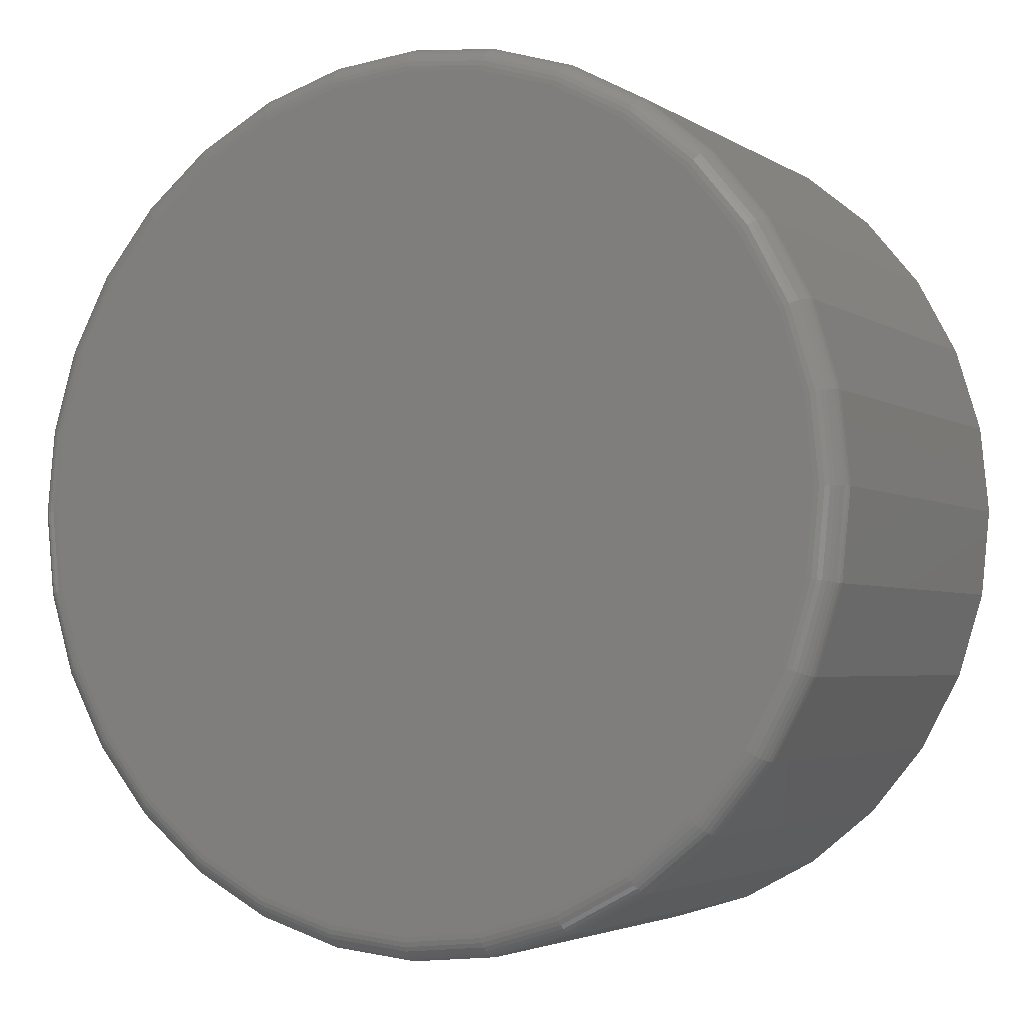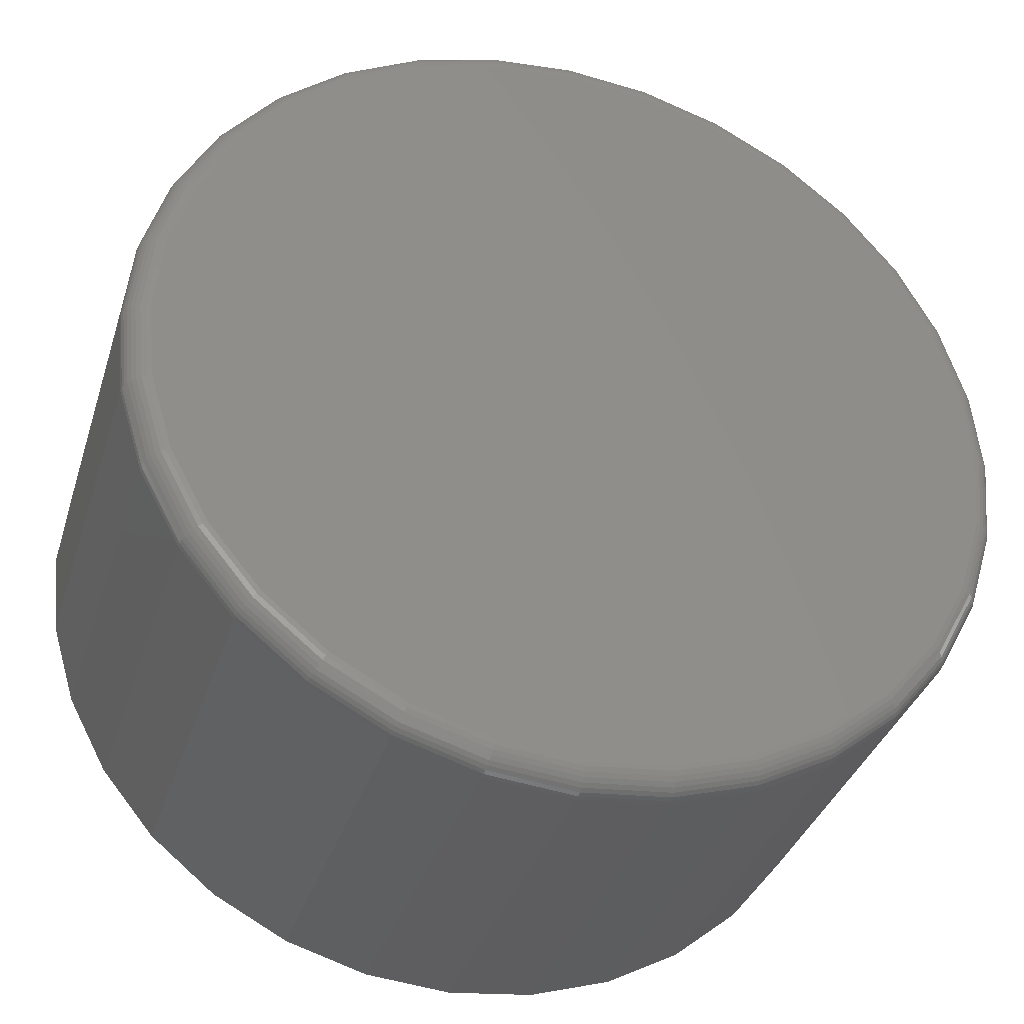
<metadata>
{"format":"stl","ext":"stl","renderer":"f3d","projection":"perspective","resolution":1024,"background":"white","views":[{"elev":-3.5,"azim":-152.4,"up":"+Z"},{"elev":-35.3,"azim":163.4,"up":"+Z"}]}
</metadata>
<code>
# stl→obj: 320 verts, 636 faces
v 0.007895 1.073e-16 0.3869
v 0.08341 1.153e-16 0.3795
v -0.06762 9.848e-17 0.3795
v 0.007895 5.898e-17 -0.3873
v -0.06762 5.106e-17 -0.3798
v 0.08341 6.783e-17 -0.3798
v -0.1402 4.438e-17 -0.3578
v 0.156 7.727e-17 -0.3578
v -0.2072 3.918e-17 -0.322
v 0.2229 8.693e-17 -0.322
v -0.2658 3.568e-17 -0.2739
v 0.2816 9.645e-17 -0.2739
v -0.314 3.399e-17 -0.2152
v 0.3297 1.055e-16 -0.2152
v -0.3497 3.42e-17 -0.1483
v 0.3655 1.136e-16 -0.1483
v -0.3718 3.629e-17 -0.07568
v 0.3875 1.206e-16 -0.07568
v -0.3792 4.018e-17 -0.0001645
v 0.395 1.261e-16 -0.0001645
v -0.3718 4.572e-17 0.07535
v 0.3875 1.3e-16 0.07535
v -0.3497 5.27e-17 0.148
v 0.3655 1.321e-16 0.148
v -0.314 6.085e-17 0.2149
v 0.3297 1.323e-16 0.2149
v -0.2658 6.986e-17 0.2735
v 0.2816 1.306e-16 0.2735
v -0.2072 7.938e-17 0.3217
v 0.2229 1.271e-16 0.3217
v -0.1402 8.904e-17 0.3575
v 0.156 1.219e-16 0.3575
v 0.4184 -0.02344 -0.0001645
v 0.4184 -0.4141 -0.0001645
v 0.4105 -0.02344 -0.08025
v 0.4105 -0.4141 -0.08025
v 0.3872 -0.02344 -0.1573
v 0.3872 -0.4141 -0.1573
v 0.3492 -0.02344 -0.2282
v 0.3492 -0.4141 -0.2282
v 0.2982 -0.02344 -0.2905
v 0.2982 -0.4141 -0.2905
v 0.236 -0.02344 -0.3415
v 0.236 -0.4141 -0.3415
v 0.165 -0.02344 -0.3794
v 0.165 -0.4141 -0.3794
v 0.08798 -0.02344 -0.4028
v 0.08798 -0.4141 -0.4028
v 0.007895 -0.02344 -0.4107
v 0.007895 -0.4141 -0.4107
v -0.07219 -0.02344 -0.4028
v -0.07219 -0.4141 -0.4028
v -0.1492 -0.02344 -0.3794
v -0.1492 -0.4141 -0.3794
v -0.2202 -0.02344 -0.3415
v -0.2202 -0.4141 -0.3415
v -0.2824 -0.02344 -0.2905
v -0.2824 -0.4141 -0.2905
v -0.3334 -0.02344 -0.2282
v -0.3334 -0.4141 -0.2282
v -0.3714 -0.02344 -0.1573
v -0.3714 -0.4141 -0.1573
v -0.3947 -0.02344 -0.08025
v -0.3947 -0.4141 -0.08025
v -0.4026 -0.02344 -0.0001645
v -0.4026 -0.4141 -0.0001645
v -0.3947 -0.02344 0.07993
v -0.3947 -0.4141 0.07993
v -0.3714 -0.02344 0.1569
v -0.3714 -0.4141 0.1569
v -0.3334 -0.02344 0.2279
v -0.3334 -0.4141 0.2279
v -0.2824 -0.02344 0.2901
v -0.2824 -0.4141 0.2901
v -0.2202 -0.02344 0.3412
v -0.2202 -0.4141 0.3412
v -0.1492 -0.02344 0.3791
v -0.1492 -0.4141 0.3791
v -0.07219 -0.02344 0.4025
v -0.07219 -0.4141 0.4025
v 0.007895 -0.02344 0.4104
v 0.007895 -0.4141 0.4104
v 0.08798 -0.02344 0.4025
v 0.08798 -0.4141 0.4025
v 0.165 -0.02344 0.3791
v 0.165 -0.4141 0.3791
v 0.236 -0.02344 0.3412
v 0.236 -0.4141 0.3412
v 0.2982 -0.02344 0.2901
v 0.2982 -0.4141 0.2901
v 0.3492 -0.02344 0.2279
v 0.3492 -0.4141 0.2279
v 0.3872 -0.02344 0.1569
v 0.3872 -0.4141 0.1569
v 0.4105 -0.02344 0.07993
v 0.4105 -0.4141 0.07993
v 0.418 -0.01887 -0.0001645
v 0.4101 -0.01887 -0.08017
v 0.4166 -0.01447 -0.0001645
v 0.4088 -0.01447 -0.07991
v 0.4145 -0.01042 -0.0001645
v 0.4067 -0.01042 -0.07948
v 0.4116 -0.006865 -0.0001645
v 0.4038 -0.006865 -0.07891
v 0.408 -0.00395 -0.0001645
v 0.4003 -0.00395 -0.07822
v 0.404 -0.001784 -0.0001645
v 0.3963 -0.001784 -0.07743
v 0.3996 -0.0004503 -0.0001645
v 0.392 -0.0004503 -0.07657
v -0.3943 -0.01887 -0.08017
v -0.4022 -0.01887 -0.0001645
v -0.393 -0.01447 -0.07991
v -0.4008 -0.01447 -0.0001645
v -0.3909 -0.01042 -0.07948
v -0.3987 -0.01042 -0.0001645
v -0.388 -0.006865 -0.07891
v -0.3958 -0.006865 -0.0001645
v -0.3845 -0.00395 -0.07822
v -0.3922 -0.00395 -0.0001645
v -0.3806 -0.001784 -0.07743
v -0.3882 -0.001784 -0.0001645
v -0.3762 -0.0004503 -0.07657
v -0.3838 -0.0004503 -0.0001645
v -0.371 -0.01887 -0.1571
v -0.3697 -0.01447 -0.1566
v -0.3677 -0.01042 -0.1558
v -0.365 -0.006865 -0.1546
v -0.3618 -0.00395 -0.1533
v -0.358 -0.001784 -0.1517
v -0.354 -0.0004503 -0.15
v -0.3331 -0.01887 -0.228
v -0.332 -0.01447 -0.2272
v -0.3302 -0.01042 -0.226
v -0.3277 -0.006865 -0.2244
v -0.3248 -0.00395 -0.2225
v -0.3214 -0.001784 -0.2202
v -0.3178 -0.0004503 -0.2178
v -0.2821 -0.01887 -0.2901
v -0.2811 -0.01447 -0.2892
v -0.2796 -0.01042 -0.2877
v -0.2775 -0.006865 -0.2856
v -0.275 -0.00395 -0.2831
v -0.2722 -0.001784 -0.2802
v -0.2691 -0.0004503 -0.2771
v -0.2199 -0.01887 -0.3411
v -0.2192 -0.01447 -0.34
v -0.218 -0.01042 -0.3382
v -0.2164 -0.006865 -0.3358
v -0.2144 -0.00395 -0.3328
v -0.2121 -0.001784 -0.3295
v -0.2097 -0.0004503 -0.3258
v -0.149 -0.01887 -0.379
v -0.1485 -0.01447 -0.3778
v -0.1477 -0.01042 -0.3758
v -0.1466 -0.006865 -0.3731
v -0.1452 -0.00395 -0.3698
v -0.1437 -0.001784 -0.3661
v -0.142 -0.0004503 -0.362
v -0.07211 -0.01887 -0.4024
v -0.07185 -0.01447 -0.4011
v -0.07142 -0.01042 -0.3989
v -0.07086 -0.006865 -0.3961
v -0.07016 -0.00395 -0.3926
v -0.06937 -0.001784 -0.3886
v -0.06851 -0.0004503 -0.3843
v 0.007895 -0.01887 -0.4102
v 0.007895 -0.01447 -0.4089
v 0.007895 -0.01042 -0.4067
v 0.007895 -0.006865 -0.4038
v 0.007895 -0.00395 -0.4003
v 0.007895 -0.001784 -0.3962
v 0.007895 -0.0004503 -0.3918
v 0.0879 -0.01887 -0.4024
v 0.08764 -0.01447 -0.4011
v 0.08721 -0.01042 -0.3989
v 0.08665 -0.006865 -0.3961
v 0.08595 -0.00395 -0.3926
v 0.08516 -0.001784 -0.3886
v 0.0843 -0.0004503 -0.3843
v 0.1648 -0.01887 -0.379
v 0.1643 -0.01447 -0.3778
v 0.1635 -0.01042 -0.3758
v 0.1624 -0.006865 -0.3731
v 0.161 -0.00395 -0.3698
v 0.1595 -0.001784 -0.3661
v 0.1578 -0.0004503 -0.362
v 0.2357 -0.01887 -0.3411
v 0.235 -0.01447 -0.34
v 0.2338 -0.01042 -0.3382
v 0.2322 -0.006865 -0.3358
v 0.2302 -0.00395 -0.3328
v 0.2279 -0.001784 -0.3295
v 0.2255 -0.0004503 -0.3258
v 0.2979 -0.01887 -0.2901
v 0.2969 -0.01447 -0.2892
v 0.2954 -0.01042 -0.2877
v 0.2933 -0.006865 -0.2856
v 0.2908 -0.00395 -0.2831
v 0.2879 -0.001784 -0.2802
v 0.2848 -0.0004503 -0.2771
v 0.3489 -0.01887 -0.228
v 0.3478 -0.01447 -0.2272
v 0.346 -0.01042 -0.226
v 0.3435 -0.006865 -0.2244
v 0.3406 -0.00395 -0.2225
v 0.3372 -0.001784 -0.2202
v 0.3335 -0.0004503 -0.2178
v 0.3868 -0.01887 -0.1571
v 0.3855 -0.01447 -0.1566
v 0.3835 -0.01042 -0.1558
v 0.3808 -0.006865 -0.1546
v 0.3775 -0.00395 -0.1533
v 0.3738 -0.001784 -0.1517
v 0.3697 -0.0004503 -0.15
v -0.3943 -0.01887 0.07984
v -0.393 -0.01447 0.07958
v -0.3909 -0.01042 0.07915
v -0.388 -0.006865 0.07859
v -0.3845 -0.00395 0.07789
v -0.3806 -0.001784 0.0771
v -0.3762 -0.0004503 0.07624
v 0.4101 -0.01887 0.07984
v 0.4088 -0.01447 0.07958
v 0.4067 -0.01042 0.07915
v 0.4038 -0.006865 0.07859
v 0.4003 -0.00395 0.07789
v 0.3963 -0.001784 0.0771
v 0.392 -0.0004503 0.07624
v 0.3868 -0.01887 0.1568
v 0.3855 -0.01447 0.1563
v 0.3835 -0.01042 0.1554
v 0.3808 -0.006865 0.1543
v 0.3775 -0.00395 0.153
v 0.3738 -0.001784 0.1514
v 0.3697 -0.0004503 0.1497
v 0.3489 -0.01887 0.2277
v 0.3478 -0.01447 0.2269
v 0.346 -0.01042 0.2257
v 0.3435 -0.006865 0.2241
v 0.3406 -0.00395 0.2221
v 0.3372 -0.001784 0.2199
v 0.3335 -0.0004503 0.2174
v 0.2979 -0.01887 0.2898
v 0.2969 -0.01447 0.2889
v 0.2954 -0.01042 0.2873
v 0.2933 -0.006865 0.2853
v 0.2908 -0.00395 0.2828
v 0.2879 -0.001784 0.2799
v 0.2848 -0.0004503 0.2768
v 0.2357 -0.01887 0.3408
v 0.235 -0.01447 0.3397
v 0.2338 -0.01042 0.3379
v 0.2322 -0.006865 0.3355
v 0.2302 -0.00395 0.3325
v 0.2279 -0.001784 0.3291
v 0.2255 -0.0004503 0.3255
v 0.1648 -0.01887 0.3787
v 0.1643 -0.01447 0.3775
v 0.1635 -0.01042 0.3755
v 0.1624 -0.006865 0.3728
v 0.161 -0.00395 0.3695
v 0.1595 -0.001784 0.3657
v 0.1578 -0.0004503 0.3617
v 0.0879 -0.01887 0.402
v 0.08764 -0.01447 0.4007
v 0.08721 -0.01042 0.3986
v 0.08665 -0.006865 0.3957
v 0.08595 -0.00395 0.3923
v 0.08516 -0.001784 0.3883
v 0.0843 -0.0004503 0.384
v 0.007895 -0.01887 0.4099
v 0.007895 -0.01447 0.4086
v 0.007895 -0.01042 0.4064
v 0.007895 -0.006865 0.4035
v 0.007895 -0.00395 0.3999
v 0.007895 -0.001784 0.3959
v 0.007895 -0.0004503 0.3915
v -0.07211 -0.01887 0.402
v -0.07185 -0.01447 0.4007
v -0.07142 -0.01042 0.3986
v -0.07086 -0.006865 0.3957
v -0.07016 -0.00395 0.3923
v -0.06937 -0.001784 0.3883
v -0.06851 -0.0004503 0.384
v -0.149 -0.01887 0.3787
v -0.1485 -0.01447 0.3775
v -0.1477 -0.01042 0.3755
v -0.1466 -0.006865 0.3728
v -0.1452 -0.00395 0.3695
v -0.1437 -0.001784 0.3657
v -0.142 -0.0004503 0.3617
v -0.2199 -0.01887 0.3408
v -0.2192 -0.01447 0.3397
v -0.218 -0.01042 0.3379
v -0.2164 -0.006865 0.3355
v -0.2144 -0.00395 0.3325
v -0.2121 -0.001784 0.3291
v -0.2097 -0.0004503 0.3255
v -0.2821 -0.01887 0.2898
v -0.2811 -0.01447 0.2889
v -0.2796 -0.01042 0.2873
v -0.2775 -0.006865 0.2853
v -0.275 -0.00395 0.2828
v -0.2722 -0.001784 0.2799
v -0.2691 -0.0004503 0.2768
v -0.3331 -0.01887 0.2277
v -0.332 -0.01447 0.2269
v -0.3302 -0.01042 0.2257
v -0.3277 -0.006865 0.2241
v -0.3248 -0.00395 0.2221
v -0.3214 -0.001784 0.2199
v -0.3178 -0.0004503 0.2174
v -0.371 -0.01887 0.1568
v -0.3697 -0.01447 0.1563
v -0.3677 -0.01042 0.1554
v -0.365 -0.006865 0.1543
v -0.3618 -0.00395 0.153
v -0.358 -0.001784 0.1514
v -0.354 -0.0004503 0.1497
f 1 2 3
f 4 5 6
f 6 5 7
f 6 7 8
f 8 7 9
f 8 9 10
f 10 9 11
f 10 11 12
f 12 11 13
f 12 13 14
f 14 13 15
f 14 15 16
f 16 15 17
f 16 17 18
f 18 17 19
f 18 19 20
f 20 19 21
f 20 21 22
f 22 21 23
f 22 23 24
f 24 23 25
f 24 25 26
f 26 25 27
f 26 27 28
f 28 27 29
f 28 29 30
f 30 29 31
f 30 31 32
f 32 31 3
f 32 3 2
f 33 34 35
f 35 34 36
f 35 36 37
f 37 36 38
f 37 38 39
f 39 38 40
f 39 40 41
f 41 40 42
f 41 42 43
f 43 42 44
f 43 44 45
f 45 44 46
f 45 46 47
f 47 46 48
f 47 48 49
f 49 48 50
f 49 50 51
f 51 50 52
f 51 52 53
f 53 52 54
f 53 54 55
f 55 54 56
f 55 56 57
f 57 56 58
f 57 58 59
f 59 58 60
f 59 60 61
f 61 60 62
f 61 62 63
f 63 62 64
f 63 64 65
f 65 64 66
f 65 66 67
f 67 66 68
f 67 68 69
f 69 68 70
f 69 70 71
f 71 70 72
f 71 72 73
f 73 72 74
f 73 74 75
f 75 74 76
f 75 76 77
f 77 76 78
f 77 78 79
f 79 78 80
f 79 80 81
f 81 80 82
f 81 82 83
f 83 82 84
f 83 84 85
f 85 84 86
f 85 86 87
f 87 86 88
f 87 88 89
f 89 88 90
f 89 90 91
f 91 90 92
f 91 92 93
f 93 92 94
f 93 94 95
f 95 94 96
f 95 96 33
f 33 96 34
f 33 35 97
f 97 35 98
f 97 98 99
f 99 98 100
f 99 100 101
f 101 100 102
f 101 102 103
f 103 102 104
f 103 104 105
f 105 104 106
f 105 106 107
f 107 106 108
f 107 108 109
f 109 108 110
f 109 110 20
f 20 110 18
f 63 65 111
f 111 65 112
f 111 112 113
f 113 112 114
f 113 114 115
f 115 114 116
f 115 116 117
f 117 116 118
f 117 118 119
f 119 118 120
f 119 120 121
f 121 120 122
f 121 122 123
f 123 122 124
f 123 124 17
f 17 124 19
f 61 63 125
f 125 63 111
f 125 111 126
f 126 111 113
f 126 113 127
f 127 113 115
f 127 115 128
f 128 115 117
f 128 117 129
f 129 117 119
f 129 119 130
f 130 119 121
f 130 121 131
f 131 121 123
f 131 123 15
f 15 123 17
f 59 61 132
f 132 61 125
f 132 125 133
f 133 125 126
f 133 126 134
f 134 126 127
f 134 127 135
f 135 127 128
f 135 128 136
f 136 128 129
f 136 129 137
f 137 129 130
f 137 130 138
f 138 130 131
f 138 131 13
f 13 131 15
f 57 59 139
f 139 59 132
f 139 132 140
f 140 132 133
f 140 133 141
f 141 133 134
f 141 134 142
f 142 134 135
f 142 135 143
f 143 135 136
f 143 136 144
f 144 136 137
f 144 137 145
f 145 137 138
f 145 138 11
f 11 138 13
f 55 57 146
f 146 57 139
f 146 139 147
f 147 139 140
f 147 140 148
f 148 140 141
f 148 141 149
f 149 141 142
f 149 142 150
f 150 142 143
f 150 143 151
f 151 143 144
f 151 144 152
f 152 144 145
f 152 145 9
f 9 145 11
f 53 55 153
f 153 55 146
f 153 146 154
f 154 146 147
f 154 147 155
f 155 147 148
f 155 148 156
f 156 148 149
f 156 149 157
f 157 149 150
f 157 150 158
f 158 150 151
f 158 151 159
f 159 151 152
f 159 152 7
f 7 152 9
f 51 53 160
f 160 53 153
f 160 153 161
f 161 153 154
f 161 154 162
f 162 154 155
f 162 155 163
f 163 155 156
f 163 156 164
f 164 156 157
f 164 157 165
f 165 157 158
f 165 158 166
f 166 158 159
f 166 159 5
f 5 159 7
f 49 51 167
f 167 51 160
f 167 160 168
f 168 160 161
f 168 161 169
f 169 161 162
f 169 162 170
f 170 162 163
f 170 163 171
f 171 163 164
f 171 164 172
f 172 164 165
f 172 165 173
f 173 165 166
f 173 166 4
f 4 166 5
f 47 49 174
f 174 49 167
f 174 167 175
f 175 167 168
f 175 168 176
f 176 168 169
f 176 169 177
f 177 169 170
f 177 170 178
f 178 170 171
f 178 171 179
f 179 171 172
f 179 172 180
f 180 172 173
f 180 173 6
f 6 173 4
f 45 47 181
f 181 47 174
f 181 174 182
f 182 174 175
f 182 175 183
f 183 175 176
f 183 176 184
f 184 176 177
f 184 177 185
f 185 177 178
f 185 178 186
f 186 178 179
f 186 179 187
f 187 179 180
f 187 180 8
f 8 180 6
f 43 45 188
f 188 45 181
f 188 181 189
f 189 181 182
f 189 182 190
f 190 182 183
f 190 183 191
f 191 183 184
f 191 184 192
f 192 184 185
f 192 185 193
f 193 185 186
f 193 186 194
f 194 186 187
f 194 187 10
f 10 187 8
f 41 43 195
f 195 43 188
f 195 188 196
f 196 188 189
f 196 189 197
f 197 189 190
f 197 190 198
f 198 190 191
f 198 191 199
f 199 191 192
f 199 192 200
f 200 192 193
f 200 193 201
f 201 193 194
f 201 194 12
f 12 194 10
f 39 41 202
f 202 41 195
f 202 195 203
f 203 195 196
f 203 196 204
f 204 196 197
f 204 197 205
f 205 197 198
f 205 198 206
f 206 198 199
f 206 199 207
f 207 199 200
f 207 200 208
f 208 200 201
f 208 201 14
f 14 201 12
f 37 39 209
f 209 39 202
f 209 202 210
f 210 202 203
f 210 203 211
f 211 203 204
f 211 204 212
f 212 204 205
f 212 205 213
f 213 205 206
f 213 206 214
f 214 206 207
f 214 207 215
f 215 207 208
f 215 208 16
f 16 208 14
f 35 37 98
f 98 37 209
f 98 209 100
f 100 209 210
f 100 210 102
f 102 210 211
f 102 211 104
f 104 211 212
f 104 212 106
f 106 212 213
f 106 213 108
f 108 213 214
f 108 214 110
f 110 214 215
f 110 215 18
f 18 215 16
f 65 67 112
f 112 67 216
f 112 216 114
f 114 216 217
f 114 217 116
f 116 217 218
f 116 218 118
f 118 218 219
f 118 219 120
f 120 219 220
f 120 220 122
f 122 220 221
f 122 221 124
f 124 221 222
f 124 222 19
f 19 222 21
f 95 33 223
f 223 33 97
f 223 97 224
f 224 97 99
f 224 99 225
f 225 99 101
f 225 101 226
f 226 101 103
f 226 103 227
f 227 103 105
f 227 105 228
f 228 105 107
f 228 107 229
f 229 107 109
f 229 109 22
f 22 109 20
f 93 95 230
f 230 95 223
f 230 223 231
f 231 223 224
f 231 224 232
f 232 224 225
f 232 225 233
f 233 225 226
f 233 226 234
f 234 226 227
f 234 227 235
f 235 227 228
f 235 228 236
f 236 228 229
f 236 229 24
f 24 229 22
f 91 93 237
f 237 93 230
f 237 230 238
f 238 230 231
f 238 231 239
f 239 231 232
f 239 232 240
f 240 232 233
f 240 233 241
f 241 233 234
f 241 234 242
f 242 234 235
f 242 235 243
f 243 235 236
f 243 236 26
f 26 236 24
f 89 91 244
f 244 91 237
f 244 237 245
f 245 237 238
f 245 238 246
f 246 238 239
f 246 239 247
f 247 239 240
f 247 240 248
f 248 240 241
f 248 241 249
f 249 241 242
f 249 242 250
f 250 242 243
f 250 243 28
f 28 243 26
f 87 89 251
f 251 89 244
f 251 244 252
f 252 244 245
f 252 245 253
f 253 245 246
f 253 246 254
f 254 246 247
f 254 247 255
f 255 247 248
f 255 248 256
f 256 248 249
f 256 249 257
f 257 249 250
f 257 250 30
f 30 250 28
f 85 87 258
f 258 87 251
f 258 251 259
f 259 251 252
f 259 252 260
f 260 252 253
f 260 253 261
f 261 253 254
f 261 254 262
f 262 254 255
f 262 255 263
f 263 255 256
f 263 256 264
f 264 256 257
f 264 257 32
f 32 257 30
f 83 85 265
f 265 85 258
f 265 258 266
f 266 258 259
f 266 259 267
f 267 259 260
f 267 260 268
f 268 260 261
f 268 261 269
f 269 261 262
f 269 262 270
f 270 262 263
f 270 263 271
f 271 263 264
f 271 264 2
f 2 264 32
f 81 83 272
f 272 83 265
f 272 265 273
f 273 265 266
f 273 266 274
f 274 266 267
f 274 267 275
f 275 267 268
f 275 268 276
f 276 268 269
f 276 269 277
f 277 269 270
f 277 270 278
f 278 270 271
f 278 271 1
f 1 271 2
f 79 81 279
f 279 81 272
f 279 272 280
f 280 272 273
f 280 273 281
f 281 273 274
f 281 274 282
f 282 274 275
f 282 275 283
f 283 275 276
f 283 276 284
f 284 276 277
f 284 277 285
f 285 277 278
f 285 278 3
f 3 278 1
f 77 79 286
f 286 79 279
f 286 279 287
f 287 279 280
f 287 280 288
f 288 280 281
f 288 281 289
f 289 281 282
f 289 282 290
f 290 282 283
f 290 283 291
f 291 283 284
f 291 284 292
f 292 284 285
f 292 285 31
f 31 285 3
f 75 77 293
f 293 77 286
f 293 286 294
f 294 286 287
f 294 287 295
f 295 287 288
f 295 288 296
f 296 288 289
f 296 289 297
f 297 289 290
f 297 290 298
f 298 290 291
f 298 291 299
f 299 291 292
f 299 292 29
f 29 292 31
f 73 75 300
f 300 75 293
f 300 293 301
f 301 293 294
f 301 294 302
f 302 294 295
f 302 295 303
f 303 295 296
f 303 296 304
f 304 296 297
f 304 297 305
f 305 297 298
f 305 298 306
f 306 298 299
f 306 299 27
f 27 299 29
f 71 73 307
f 307 73 300
f 307 300 308
f 308 300 301
f 308 301 309
f 309 301 302
f 309 302 310
f 310 302 303
f 310 303 311
f 311 303 304
f 311 304 312
f 312 304 305
f 312 305 313
f 313 305 306
f 313 306 25
f 25 306 27
f 69 71 314
f 314 71 307
f 314 307 315
f 315 307 308
f 315 308 316
f 316 308 309
f 316 309 317
f 317 309 310
f 317 310 318
f 318 310 311
f 318 311 319
f 319 311 312
f 319 312 320
f 320 312 313
f 320 313 23
f 23 313 25
f 67 69 216
f 216 69 314
f 216 314 217
f 217 314 315
f 217 315 218
f 218 315 316
f 218 316 219
f 219 316 317
f 219 317 220
f 220 317 318
f 220 318 221
f 221 318 319
f 221 319 222
f 222 319 320
f 222 320 21
f 21 320 23
f 80 84 82
f 84 80 86
f 86 80 78
f 86 78 88
f 88 78 76
f 88 76 90
f 90 76 74
f 90 74 92
f 92 74 72
f 92 72 94
f 94 72 70
f 94 70 96
f 96 70 68
f 96 68 34
f 34 68 66
f 34 66 36
f 36 66 64
f 36 64 38
f 38 64 62
f 38 62 40
f 40 62 60
f 40 60 42
f 42 60 58
f 42 58 44
f 44 58 56
f 44 56 46
f 46 56 54
f 46 54 48
f 48 54 52
f 48 52 50

</code>
